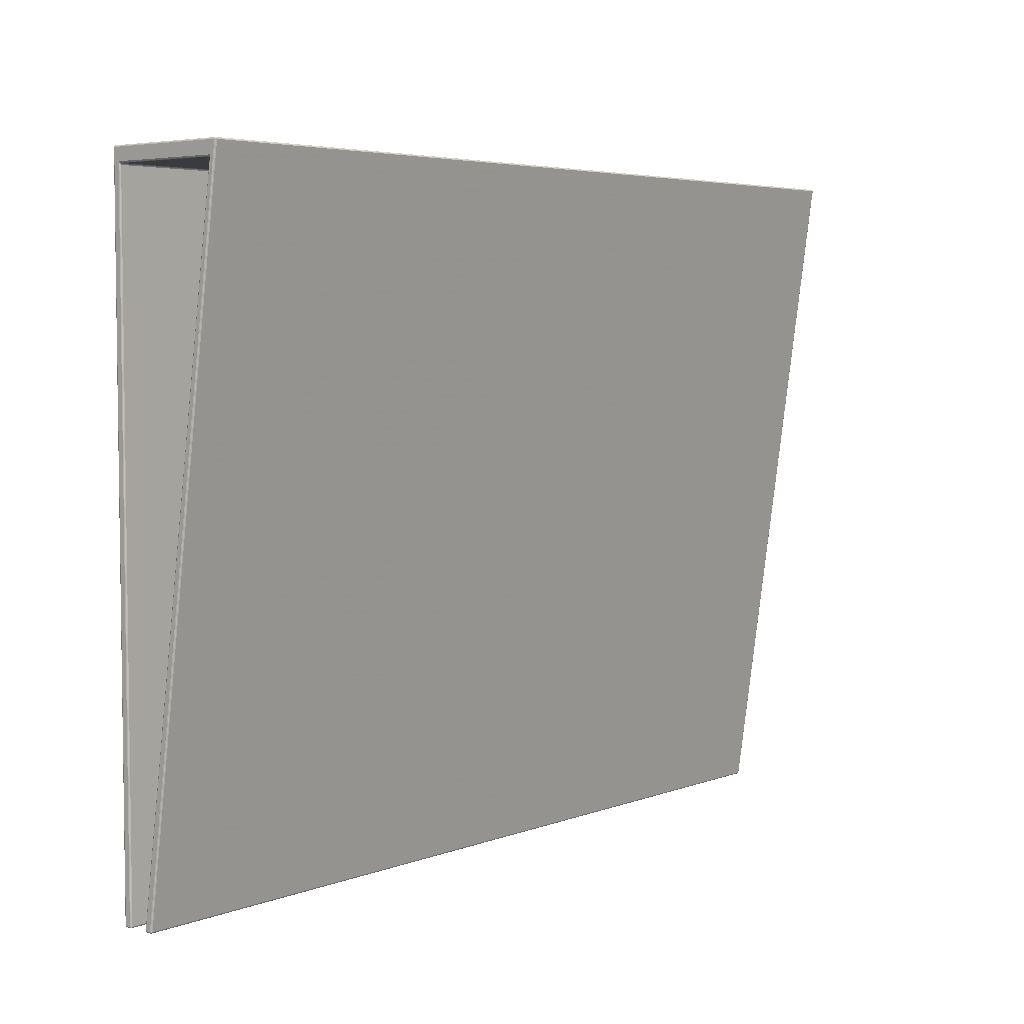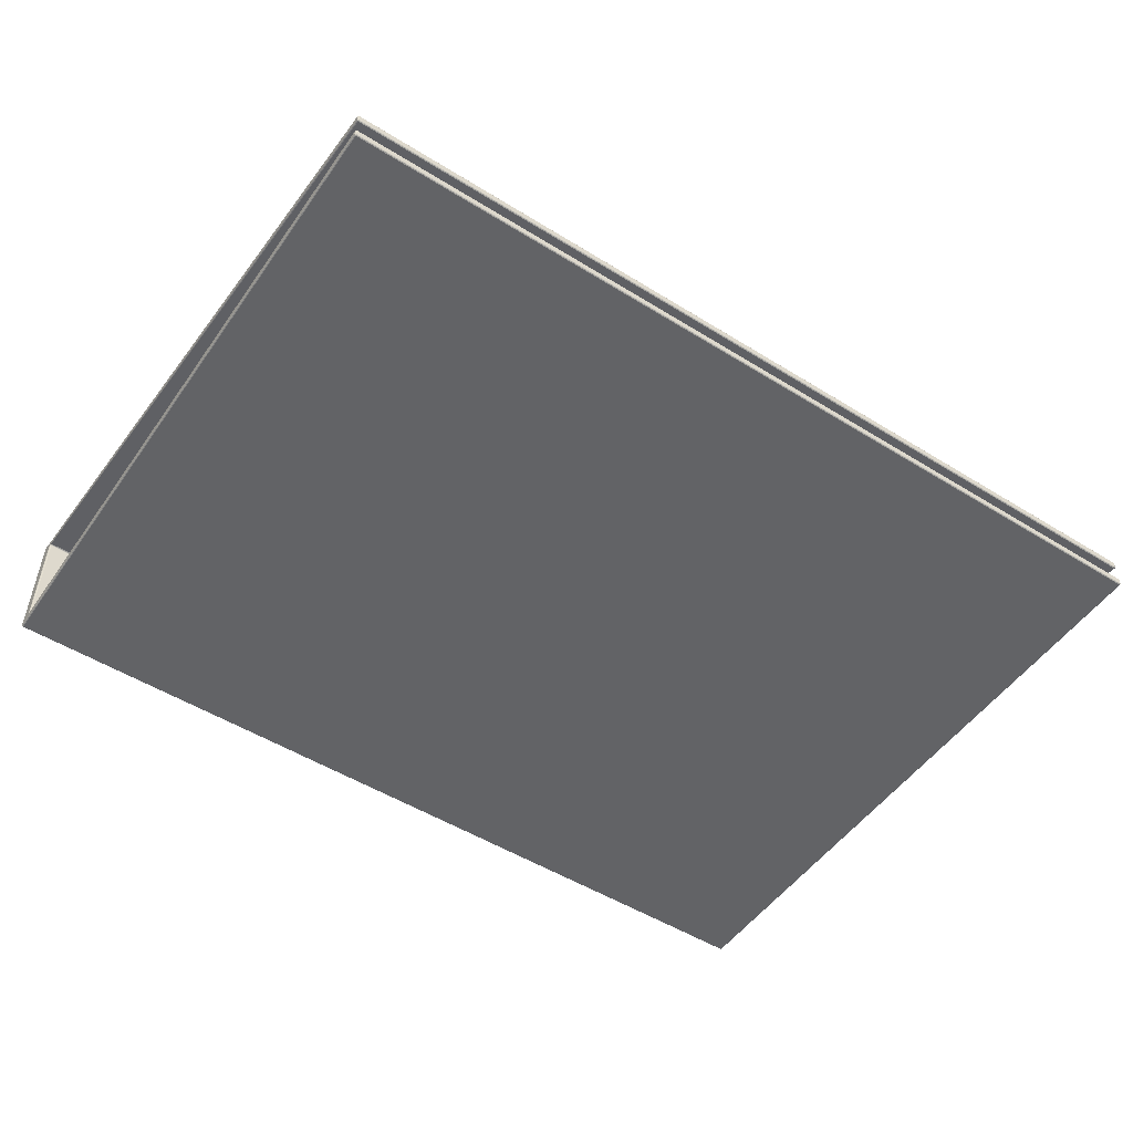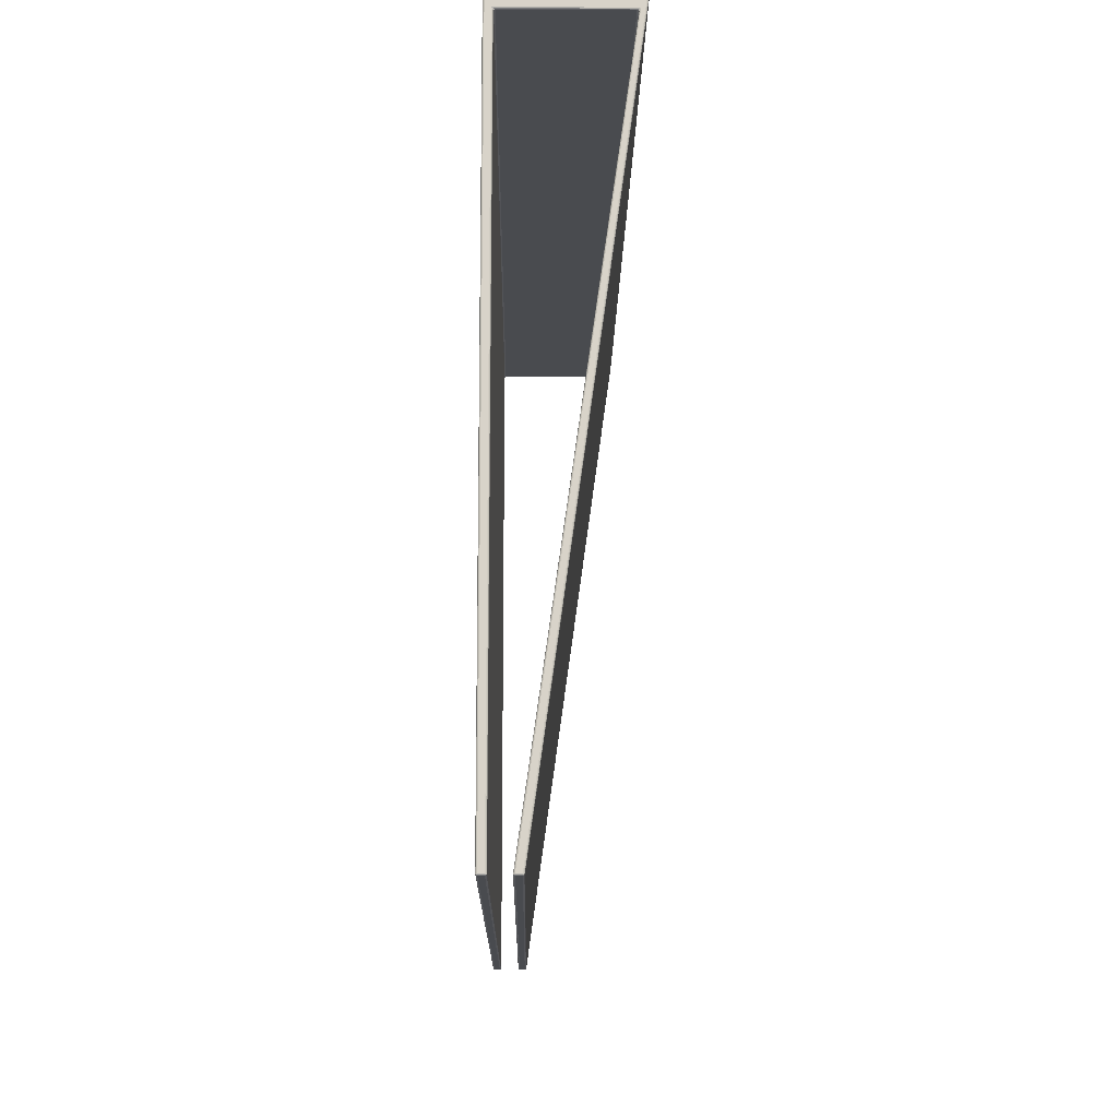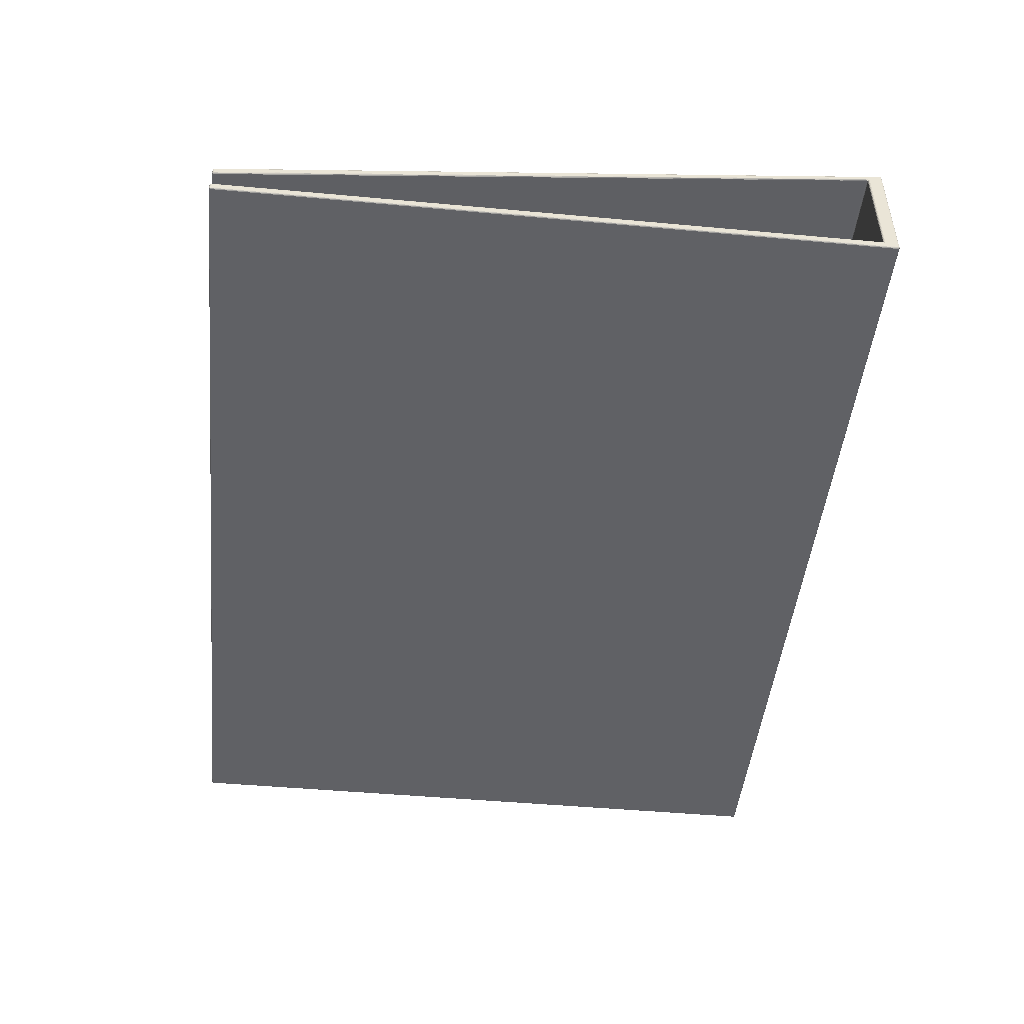
<metadata>
{"format":"obj","ext":"obj","renderer":"f3d","projection":"perspective","resolution":1024,"background":"white","views":[{"elev":4.8,"azim":130.1,"up":"+Z"},{"elev":-50.9,"azim":145.9,"up":"+Y"},{"elev":-13.9,"azim":89.3,"up":"+Z"},{"elev":-47.4,"azim":-95.9,"up":"+Y"}]}
</metadata>
<code>
g
v  -105 28.53 85.75
v  -105.2 0.5141 85.58
v  -105 7.98 -63.43
v  -105.3 0.6848 -63.26
v  92.82 28.36 85.82
v  92.82 0.3448 85.48
v  92.82 8.05 -63.26
v  92.99 0.5848 -63.53
v  -105.2 27.02 82.54
v  -105 2.36 82.37
v  92.82 2.531 82.44
v  92.82 26.85 82.1
v  -105.3 1.851 -63.26
v  92.82 1.851 -63.6
v  -104.9 6.544 -63.6
v  93.16 6.544 -63.26
v  -105 28.63 85.65
v  -105.2 28.46 85.65
v  -105.1 0.4155 85.58
v  -105.1 0.5848 85.75
v  -105 7.881 -63.53
v  -105.2 7.881 -63.36
v  -105.1 0.5848 -63.53
v  -105.1 0.4155 -63.36
v  93.09 28.46 85.65
v  92.92 28.63 85.65
v  93.09 0.5141 85.58
v  92.82 0.6848 85.82
v  93.09 7.881 -63.36
v  92.92 7.881 -63.53
v  93.09 0.5848 -63.43
v  92.82 0.3448 -63.26
v  -105.1 26.92 82.34
v  -105.1 26.75 82.51
v  -105 2.262 82.27
v  -105.2 2.093 82.61
v  93.09 2.093 82.61
v  92.92 2.262 82.27
v  93.09 27.02 82.54
v  92.82 26.51 82.44
v  -105.1 2.12 -63.36
v  -105.1 1.951 -63.53
v  92.92 2.12 -63.43
v  93.09 1.951 -63.43
v  -105 6.275 -63.43
v  -105.3 6.544 -63.26
v  92.82 6.204 -63.26
v  92.82 6.544 -63.6
v  -105.1 28.46 85.75
v  -104.9 28.36 85.82
v  -105.2 0.5848 85.65
v  -105.3 0.6848 85.48
v  -105.1 7.98 -63.36
v  -104.9 8.05 -63.26
v  -105.2 0.5848 -63.43
v  -105.2 0.5141 -63.36
v  92.99 28.46 85.75
v  92.92 28.53 85.75
v  92.99 0.4155 85.58
v  92.92 0.4155 85.65
v  92.99 7.98 -63.36
v  92.92 7.98 -63.43
v  92.92 0.5141 -63.53
v  92.82 0.6848 -63.6
v  -105.2 26.95 82.61
v  -105.3 27.19 82.78
v  -105.1 2.29 82.51
v  -104.9 2.531 82.44
v  92.99 2.29 82.51
v  92.92 2.36 82.37
v  92.99 26.92 82.34
v  92.92 26.78 82.27
v  -105.2 2.022 -63.36
v  -105.2 1.951 -63.43
v  92.92 2.022 -63.53
v  92.99 1.951 -63.53
v  -105 6.373 -63.53
v  -105.1 6.444 -63.53
v  93.09 6.373 -63.36
v  93.09 6.444 -63.43
v  -104.9 28.7 85.48
v  -105.1 28.63 85.58
v  -105.2 28.53 85.58
v  -105.3 28.36 85.48
v  -104.9 0.3448 85.48
v  -105 0.4155 85.65
v  -105 0.5141 85.75
v  -104.9 0.6848 85.82
v  -104.9 7.71 -63.6
v  -105.1 7.81 -63.53
v  -105.2 7.81 -63.43
v  -105.3 7.71 -63.26
v  -104.9 0.6848 -63.6
v  -105 0.5141 -63.53
v  -105 0.4155 -63.43
v  -104.9 0.3448 -63.26
v  93.16 28.36 85.48
v  93.09 28.53 85.58
v  92.99 28.63 85.58
v  92.82 28.7 85.48
v  93.16 0.6848 85.48
v  93.09 0.5848 85.65
v  92.92 0.5141 85.75
v  92.99 0.5848 85.75
v  93.16 7.71 -63.26
v  93.09 7.81 -63.43
v  92.99 7.81 -63.53
v  92.82 7.71 -63.6
v  93.16 0.6848 -63.26
v  93.09 0.5141 -63.36
v  92.92 0.4155 -63.43
v  92.99 0.4155 -63.36
v  -104.9 26.85 82.1
v  -105 26.78 82.27
v  -105 26.68 82.37
v  -104.9 26.51 82.44
v  -104.9 2.191 82.1
v  -105.1 2.12 82.34
v  -105.2 2.022 82.54
v  -105.3 1.851 82.78
v  93.16 1.851 82.78
v  93.09 2.022 82.54
v  92.99 2.12 82.34
v  92.82 2.191 82.1
v  93.16 27.19 82.78
v  93.09 26.95 82.61
v  92.92 26.68 82.37
v  92.99 26.75 82.51
v  -104.9 2.191 -63.26
v  -105 2.12 -63.43
v  -105 2.022 -63.53
v  -104.9 1.851 -63.6
v  92.82 2.191 -63.26
v  92.99 2.12 -63.36
v  93.09 2.022 -63.36
v  93.16 1.851 -63.26
v  -104.9 6.204 -63.26
v  -105.1 6.275 -63.36
v  -105.2 6.444 -63.43
v  -105.2 6.373 -63.36
v  92.92 6.275 -63.43
v  92.99 6.275 -63.36
v  92.99 6.444 -63.53
v  92.92 6.373 -63.53
v  -4.896 4.595 85.82
v  76.62 4.595 85.82
v  76.62 24.45 85.82
v  -4.896 24.45 85.82
v  59.56 4.595 85.82
v  69.15 4.595 85.82
v  69.15 24.45 85.82
v  59.56 24.45 85.82
v  33.54 24.45 85.82
v  33.54 4.595 85.82
v  33.78 4.595 85.82
v  33.78 24.45 85.82
v  16.69 24.45 85.82
v  16.69 4.595 85.82
v  16.97 4.595 85.82
v  16.97 24.45 85.82
v  50.63 4.595 85.82
v  50.63 24.45 85.82
v  50.35 24.45 85.82
v  50.35 4.595 85.82
v  25.38 4.595 85.82
v  25.38 24.45 85.82
v  25.12 24.45 85.82
v  25.12 4.595 85.82
v  41.94 24.45 85.82
v  41.94 4.595 85.82
v  42.2 4.595 85.82
v  42.2 24.45 85.82
v  0.7966 24.45 85.82
v  0.7966 4.595 85.82
v  8.842 4.595 85.82
v  8.842 24.45 85.82
v  -31.02 3.574 85.82
v  -29.44 8.794 85.82
v  -27.03 8.416 85.82
v  -24.94 8.794 85.82
v  -23.08 9.722 85.82
v  -21.77 11.34 85.82
v  -20.88 13.61 85.82
v  -20.88 15.91 85.82
v  -21.67 17.94 85.82
v  -23.18 19.62 85.82
v  -24.97 20.72 85.82
v  -27.24 21.06 85.82
v  -29.23 20.68 85.82
v  -31.12 19.55 85.82
v  -32.6 17.9 85.82
v  -33.49 15.7 85.82
v  -33.42 13.43 85.82
v  -32.53 11.41 85.82
v  -31.23 9.791 85.82
v  -29.19 8.755 85.82
v  -27.05 9.717 86.12
v  -25.39 10.02 86.12
v  -23.92 10.75 86.12
v  -22.89 12.03 86.12
v  -22.18 13.83 86.12
v  -22.18 15.65 86.12
v  -22.81 17.26 86.12
v  -24 18.6 86.12
v  -25.42 19.47 86.12
v  -27.22 19.74 86.12
v  -28.8 19.44 86.12
v  -30.3 18.54 86.12
v  -31.47 17.23 86.12
v  -32.17 15.49 86.12
v  -32.12 13.69 86.12
v  -31.41 12.09 86.12
v  -30.38 10.81 86.12
v  -28.76 9.986 86.12
v  -27.06 10.13 86.12
v  -25.52 10.4 86.12
v  -24.18 11.07 86.12
v  -23.24 12.24 86.12
v  -22.58 13.91 86.12
v  -22.58 15.58 86.12
v  -23.16 17.05 86.12
v  -24.27 18.28 86.12
v  -25.56 19.08 86.12
v  -27.21 19.33 86.12
v  -28.65 19.06 86.12
v  -30.04 18.23 86.12
v  -31.12 17.02 86.12
v  -31.77 15.42 86.12
v  -31.72 13.78 86.12
v  -31.06 12.3 86.12
v  -30.12 11.13 86.12
v  -28.64 10.37 86.12
v  -27.05 9.346 85.3
v  -25.25 9.67 85.3
v  -23.68 10.46 85.3
v  -22.57 11.82 85.3
v  -21.8 13.77 85.3
v  -21.8 15.73 85.3
v  -22.47 17.45 85.3
v  -23.77 18.9 85.3
v  -25.29 19.83 85.3
v  -27.22 20.12 85.3
v  -28.91 19.8 85.3
v  -30.53 18.83 85.3
v  -31.8 17.42 85.3
v  -32.56 15.54 85.3
v  -32.5 13.63 85.3
v  -31.74 11.89 85.3
v  -30.63 10.52 85.3
v  -28.89 9.636 85.3
g Box01
f -99 -102 -101
f -101 -100 -99
f -166 -155 -219
f -219 -245 -166
f -119 -237 -187
f -187 -158 -119
f -197 -170 -151
f -151 -244 -197
f -131 -238 -247
f -131 -247 -199
f -185 -131 -199
f -185 -199 -167
f -185 -167 -159
f -185 -159 -205
f -126 -235 -146
f -126 -146 -154
f -126 -154 -150
f -130 -126 -150
f -130 -150 -142
f -130 -142 -115
f -236 -162 -143
f -143 -203 -236
f -135 -211 -240
f -240 -183 -135
f -114 -204 -239
f -239 -138 -114
f -134 -127 -118
f -118 -122 -134
f -250 -234 -169
f -169 -168 -233
f -250 -169 -233
f -202 -250 -233
f -249 -232 -165
f -165 -164 -231
f -249 -165 -231
f -200 -249 -231
f -248 -230 -161
f -161 -160 -229
f -248 -161 -229
f -198 -248 -229
f -196 -228 -157
f -157 -156 -227
f -196 -157 -227
f -195 -196 -227
f -194 -226 -153
f -153 -152 -225
f -194 -153 -225
f -193 -194 -225
f -192 -224 -149
f -149 -147 -148
f -192 -149 -148
f -191 -192 -148
f -190 -222 -145
f -145 -144 -221
f -190 -145 -221
f -189 -190 -221
f -243 -220 -141
f -141 -139 -140
f -243 -141 -140
f -188 -243 -140
f -242 -218 -137
f -137 -136 -217
f -242 -137 -217
f -186 -242 -217
f -241 -216 -133
f -133 -132 -215
f -241 -133 -215
f -184 -241 -215
f -182 -214 -129
f -129 -128 -213
f -182 -129 -213
f -181 -182 -213
f -180 -212 -125
f -125 -123 -124
f -180 -125 -124
f -179 -180 -124
f -178 -210 -121
f -121 -120 -209
f -178 -121 -209
f -177 -178 -209
f -176 -208 -117
f -117 -116 -207
f -176 -117 -207
f -175 -176 -207
f -174 -206 -113
f -113 -111 -112
f -174 -113 -112
f -173 -174 -112
f -172 -109 -110
f -110 -107 -108
f -172 -110 -108
f -171 -172 -108
f -168 -169 -198
f -198 -229 -168
f -160 -161 -173
f -173 -112 -160
f -195 -227 -232
f -232 -249 -195
f -200 -231 -202
f -202 -233 -200
f -226 -194 -147
f -147 -149 -226
f -224 -192 -139
f -139 -141 -224
f -220 -243 -175
f -175 -207 -220
f -222 -190 -152
f -152 -153 -222
f -164 -165 -191
f -191 -148 -164
f -193 -225 -234
f -234 -250 -193
f -156 -157 -188
f -188 -140 -156
f -230 -248 -189
f -189 -221 -230
f -186 -217 -184
f -184 -215 -186
f -214 -182 -123
f -123 -125 -214
f -177 -209 -228
f -228 -196 -177
f -132 -133 -210
f -210 -178 -132
f -116 -117 -128
f -128 -129 -116
f -120 -121 -208
f -208 -176 -120
f -111 -113 -218
f -218 -242 -111
f -171 -108 -144
f -144 -145 -171
f -107 -110 -206
f -206 -174 -107
f -212 -180 -109
f -109 -172 -212
f -181 -213 -216
f -216 -241 -181
f -136 -137 -179
f -179 -124 -136
f -250 -202 -201
f -249 -200 -199
f -248 -198 -197
f -247 -196 -195
f -246 -194 -193
f -245 -192 -191
f -244 -190 -189
f -243 -188 -187
f -242 -186 -185
f -241 -184 -183
f -240 -182 -181
f -239 -180 -179
f -238 -178 -177
f -237 -176 -175
f -236 -174 -173
f -235 -172 -171
f -234 -170 -169
f -233 -168 -167
f -232 -166 -165
f -231 -164 -163
f -230 -162 -161
f -229 -160 -159
f -228 -158 -157
f -227 -156 -155
f -226 -154 -153
f -225 -152 -151
f -224 -150 -149
f -223 -148 -147
f -222 -146 -145
f -221 -144 -143
f -220 -142 -141
f -219 -140 -139
f -218 -138 -137
f -217 -136 -135
f -216 -134 -133
f -215 -132 -131
f -214 -130 -129
f -213 -128 -127
f -212 -126 -125
f -211 -124 -123
f -210 -122 -121
f -209 -120 -119
f -208 -118 -117
f -207 -116 -115
f -206 -114 -113
f -205 -112 -111
f -204 -110 -109
f -203 -108 -107
f -167 -168 -229
f -229 -159 -167
f -159 -160 -112
f -112 -205 -159
f -247 -195 -249
f -249 -199 -247
f -199 -200 -233
f -233 -167 -199
f -154 -226 -149
f -149 -150 -154
f -150 -224 -141
f -141 -142 -150
f -142 -220 -207
f -207 -115 -142
f -146 -222 -153
f -153 -154 -146
f -163 -164 -148
f -148 -223 -163
f -246 -193 -250
f -250 -201 -246
f -155 -156 -140
f -140 -219 -155
f -162 -230 -221
f -221 -143 -162
f -185 -186 -215
f -215 -131 -185
f -130 -214 -125
f -125 -126 -130
f -238 -177 -196
f -196 -247 -238
f -131 -132 -178
f -178 -238 -131
f -115 -116 -129
f -129 -130 -115
f -119 -120 -176
f -176 -237 -119
f -205 -111 -242
f -242 -185 -205
f -235 -171 -145
f -145 -146 -235
f -203 -107 -174
f -174 -236 -203
f -126 -212 -172
f -172 -235 -126
f -240 -181 -241
f -241 -183 -240
f -135 -136 -124
f -124 -211 -135
f -169 -170 -197
f -197 -198 -169
f -161 -162 -236
f -236 -173 -161
f -227 -155 -166
f -166 -232 -227
f -231 -163 -201
f -201 -202 -231
f -194 -246 -223
f -223 -147 -194
f -192 -245 -219
f -219 -139 -192
f -243 -187 -237
f -237 -175 -243
f -190 -244 -151
f -151 -152 -190
f -165 -166 -245
f -245 -191 -165
f -225 -151 -170
f -170 -234 -225
f -157 -158 -187
f -187 -188 -157
f -248 -197 -244
f -244 -189 -248
f -217 -135 -183
f -183 -184 -217
f -182 -240 -211
f -211 -123 -182
f -209 -119 -158
f -158 -228 -209
f -133 -134 -122
f -122 -210 -133
f -117 -118 -127
f -127 -128 -117
f -121 -122 -118
f -118 -208 -121
f -113 -114 -138
f -138 -218 -113
f -108 -203 -143
f -143 -144 -108
f -110 -204 -114
f -114 -206 -110
f -180 -239 -204
f -204 -109 -180
f -213 -127 -134
f -134 -216 -213
f -137 -138 -239
f -239 -179 -137
f -163 -223 -105
f -105 -106 -74
f -163 -105 -74
f -223 -246 -104
f -104 -105 -223
f -246 -201 -103
f -103 -104 -246
f -106 -105 -101
f -101 -102 -106
f -105 -104 -100
f -100 -101 -105
f -104 -103 -99
f -99 -100 -104
f -98 -97 -96
f -96 -95 -98
f -94 -93 -92
f -92 -91 -94
f -106 -102 -96
f -96 -97 -106
f -90 -89 -88
f -88 -87 -90
f -99 -103 -98
f -98 -95 -99
f -78 -77 -76
f -76 -75 -78
f -106 -97 -92
f -92 -93 -106
f -86 -85 -84
f -84 -83 -86
f -98 -103 -94
f -94 -91 -98
f -102 -99 -89
f -89 -90 -102
f -99 -95 -88
f -88 -89 -99
f -82 -81 -80
f -80 -79 -82
f -96 -102 -90
f -90 -87 -96
f -97 -98 -85
f -85 -86 -97
f -98 -91 -84
f -84 -85 -98
f -91 -92 -83
f -83 -84 -91
f -92 -97 -86
f -86 -83 -92
f -95 -96 -81
f -81 -82 -95
f -96 -87 -80
f -80 -81 -96
f -87 -88 -79
f -79 -80 -87
f -88 -95 -82
f -82 -79 -88
f -103 -106 -77
f -77 -78 -103
f -106 -93 -76
f -76 -77 -106
f -93 -94 -75
f -75 -76 -93
f -94 -103 -78
f -78 -75 -94
f -18 -17 -16
f -16 -15 -14
f -14 -13 -12
f -16 -14 -12
f -12 -11 -10
f -10 -9 -8
f -12 -10 -8
f -8 -7 -6
f -6 -5 -4
f -8 -6 -4
f -12 -8 -4
f -4 -3 -2
f -12 -4 -2
f -16 -12 -2
f -18 -16 -2
f -18 -2 -1
f -55 -73 -74
f -72 -55 -74
f -71 -72 -74
f -70 -71 -74
f -70 -74 -106
f -69 -70 -106
f -68 -69 -106
f -67 -68 -106
f -66 -67 -106
f -65 -66 -106
f -65 -106 -103
f -64 -65 -103
f -63 -64 -103
f -63 -103 -201
f -62 -63 -201
f -61 -62 -201
f -60 -61 -201
f -59 -60 -201
f -58 -59 -201
f -58 -201 -163
f -58 -163 -74
f -57 -58 -74
f -56 -57 -74
f -56 -74 -73
f -56 -73 -55
f -72 -71 -53
f -53 -54 -72
f -71 -70 -52
f -52 -53 -71
f -70 -69 -51
f -51 -52 -70
f -69 -68 -50
f -50 -51 -69
f -68 -67 -49
f -49 -50 -68
f -67 -66 -48
f -48 -49 -67
f -66 -65 -47
f -47 -48 -66
f -65 -64 -46
f -46 -47 -65
f -64 -63 -45
f -45 -46 -64
f -63 -62 -44
f -44 -45 -63
f -62 -61 -43
f -43 -44 -62
f -61 -60 -42
f -42 -43 -61
f -60 -59 -41
f -41 -42 -60
f -59 -58 -40
f -40 -41 -59
f -58 -57 -39
f -39 -40 -58
f -57 -56 -38
f -38 -39 -57
f -56 -55 -37
f -37 -38 -56
f -55 -72 -54
f -54 -37 -55
f -54 -53 -35
f -35 -36 -54
f -53 -52 -34
f -34 -35 -53
f -52 -51 -33
f -33 -34 -52
f -51 -50 -32
f -32 -33 -51
f -50 -49 -31
f -31 -32 -50
f -49 -48 -30
f -30 -31 -49
f -48 -47 -29
f -29 -30 -48
f -47 -46 -28
f -28 -29 -47
f -46 -45 -27
f -27 -28 -46
f -45 -44 -26
f -26 -27 -45
f -44 -43 -25
f -25 -26 -44
f -43 -42 -24
f -24 -25 -43
f -42 -41 -23
f -23 -24 -42
f -41 -40 -22
f -22 -23 -41
f -40 -39 -21
f -21 -22 -40
f -39 -38 -20
f -20 -21 -39
f -38 -37 -19
f -19 -20 -38
f -37 -54 -36
f -36 -19 -37
f -36 -35 -17
f -17 -18 -36
f -35 -34 -16
f -16 -17 -35
f -34 -33 -15
f -15 -16 -34
f -33 -32 -14
f -14 -15 -33
f -32 -31 -13
f -13 -14 -32
f -31 -30 -12
f -12 -13 -31
f -30 -29 -11
f -11 -12 -30
f -29 -28 -10
f -10 -11 -29
f -28 -27 -9
f -9 -10 -28
f -27 -26 -8
f -8 -9 -27
f -26 -25 -7
f -7 -8 -26
f -25 -24 -6
f -6 -7 -25
f -24 -23 -5
f -5 -6 -24
f -23 -22 -4
f -4 -5 -23
f -22 -21 -3
f -3 -4 -22
f -21 -20 -2
f -2 -3 -21
f -20 -19 -1
f -1 -2 -20
f -19 -36 -18
f -18 -1 -19
g

</code>
